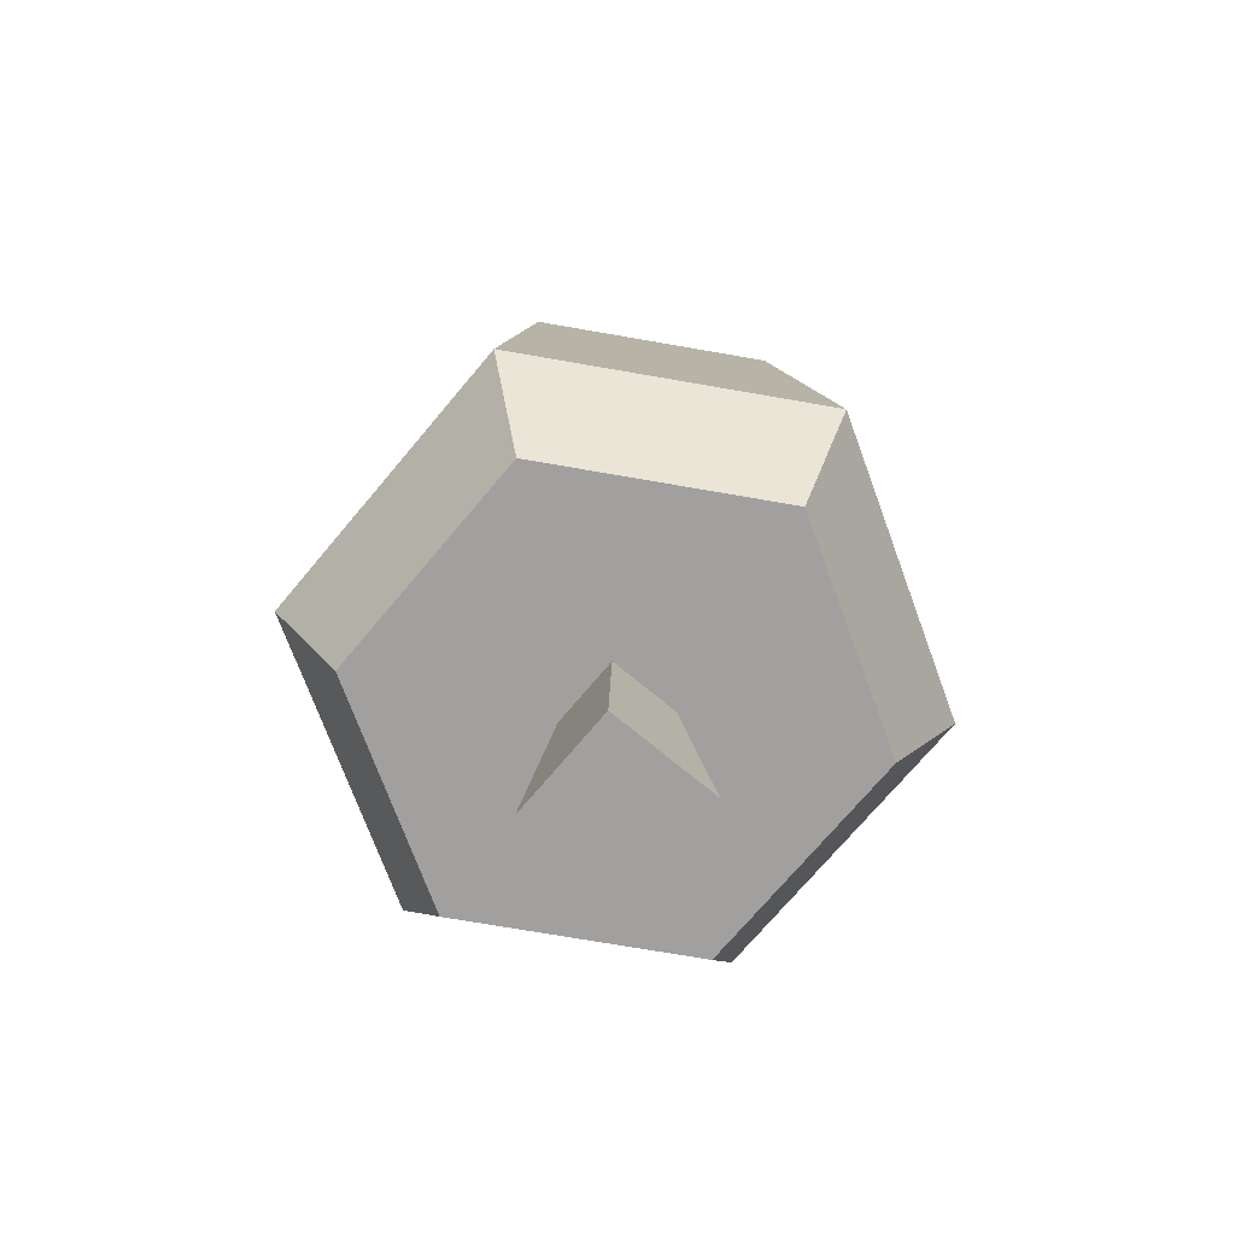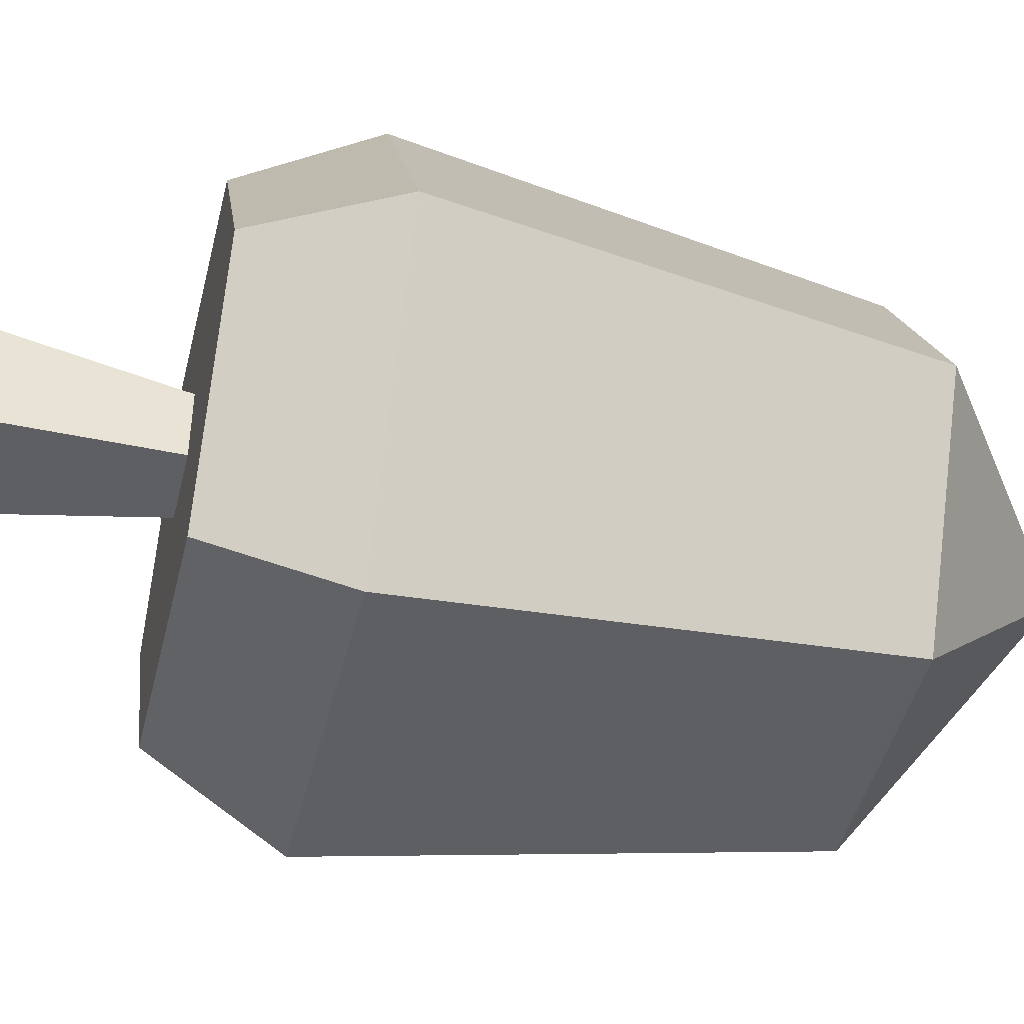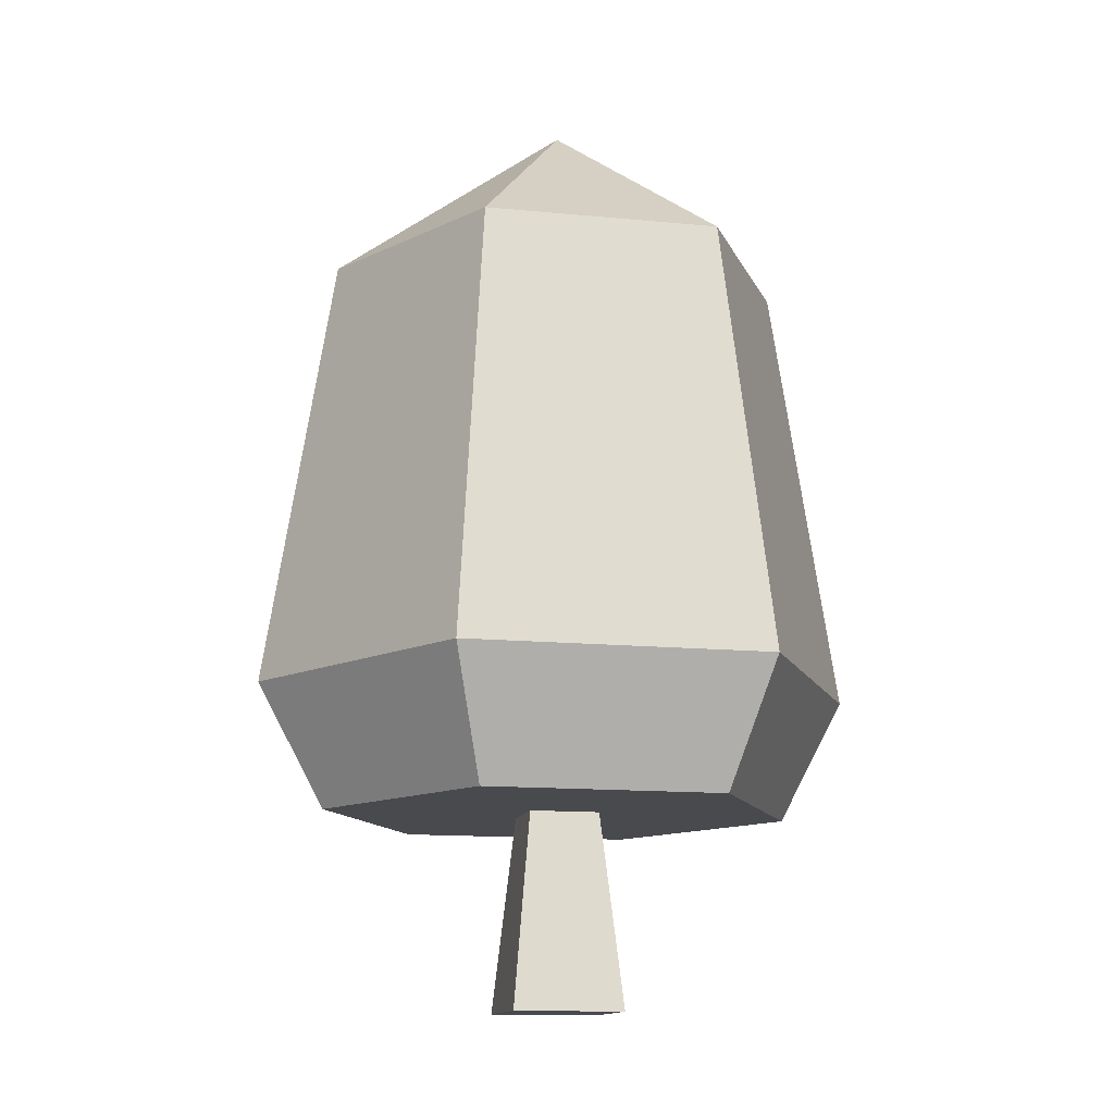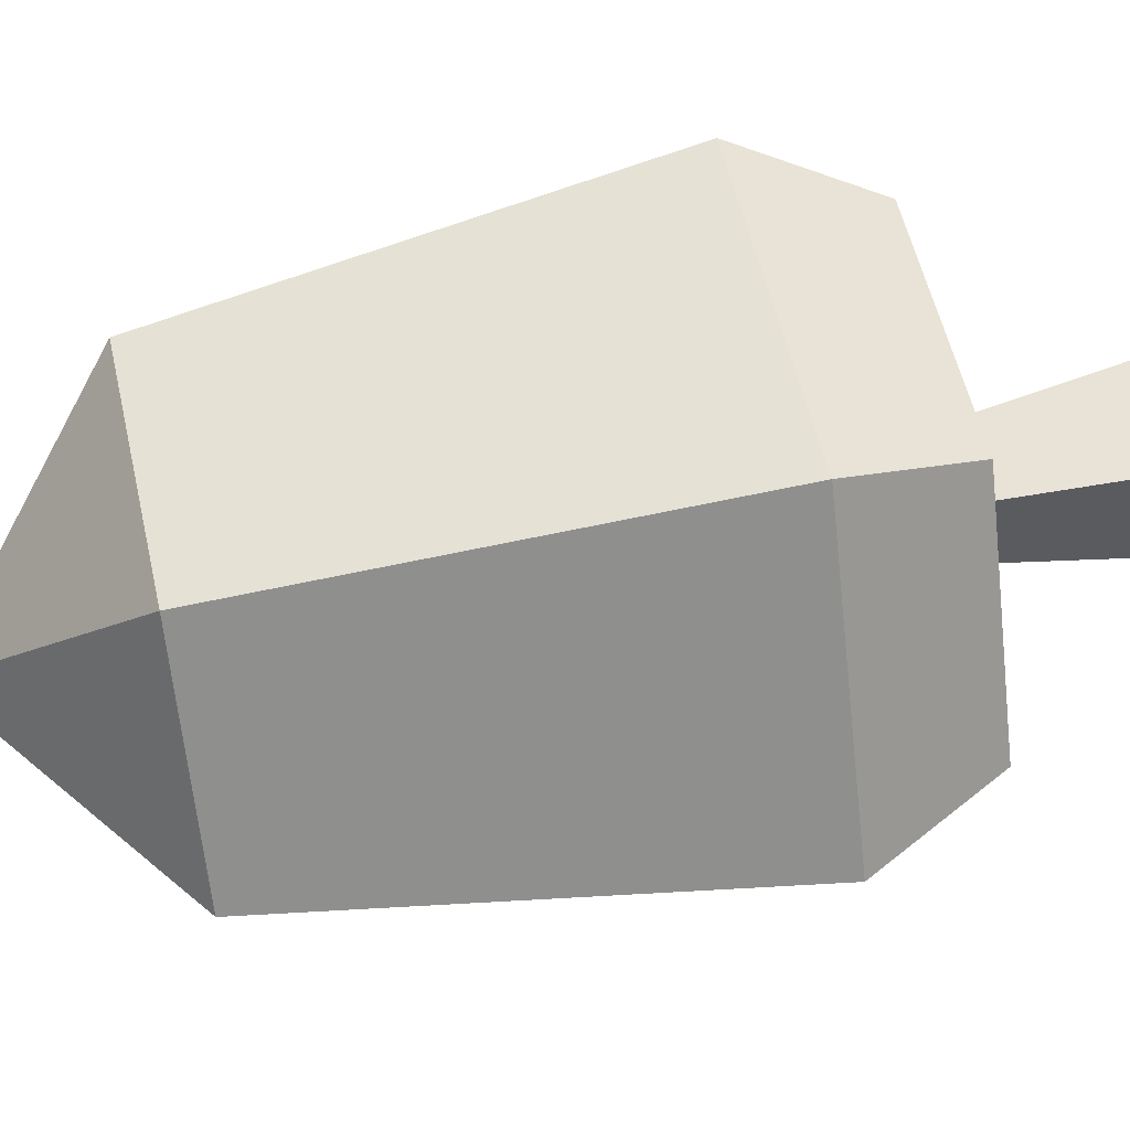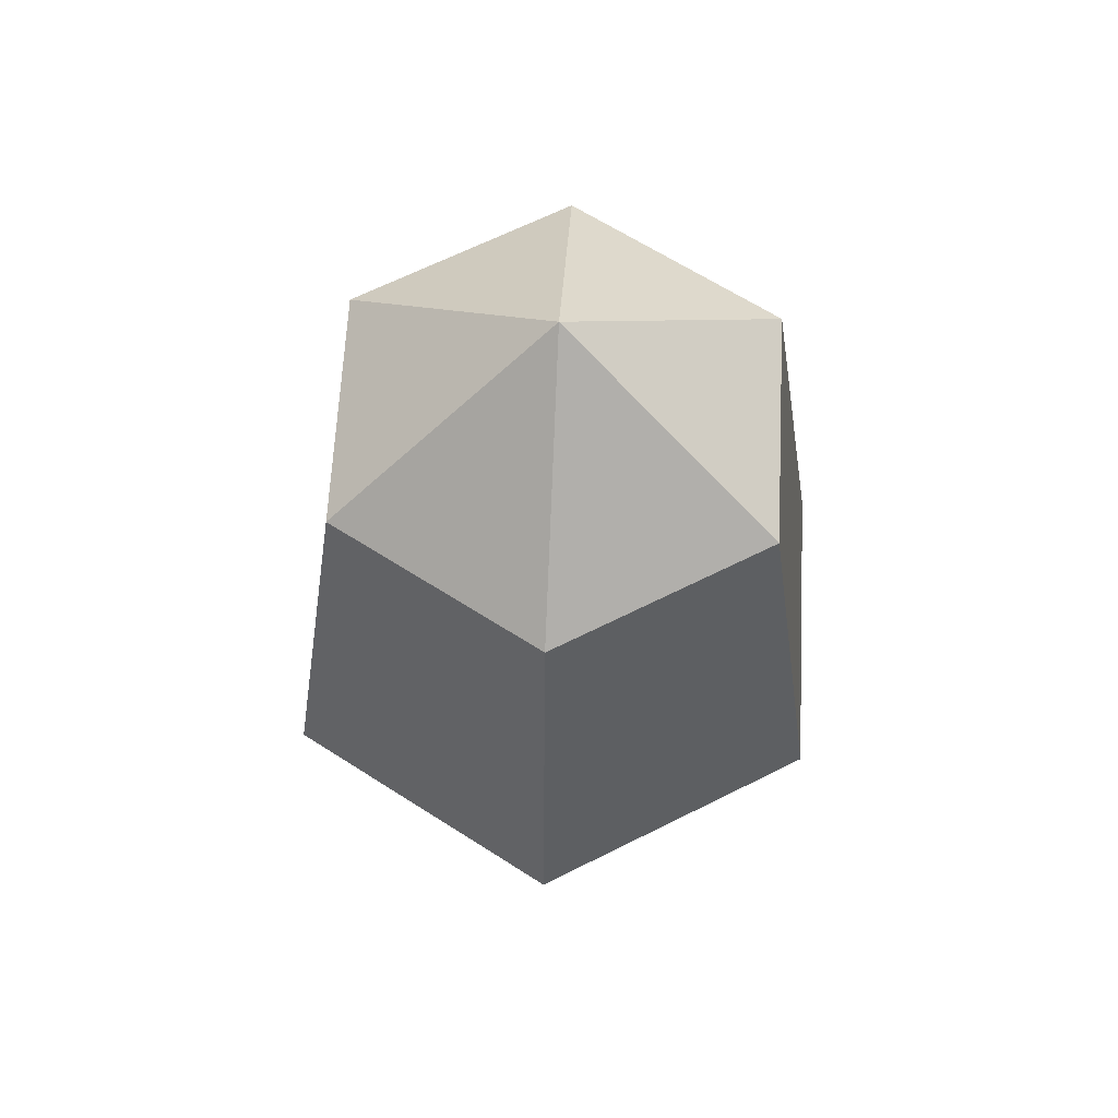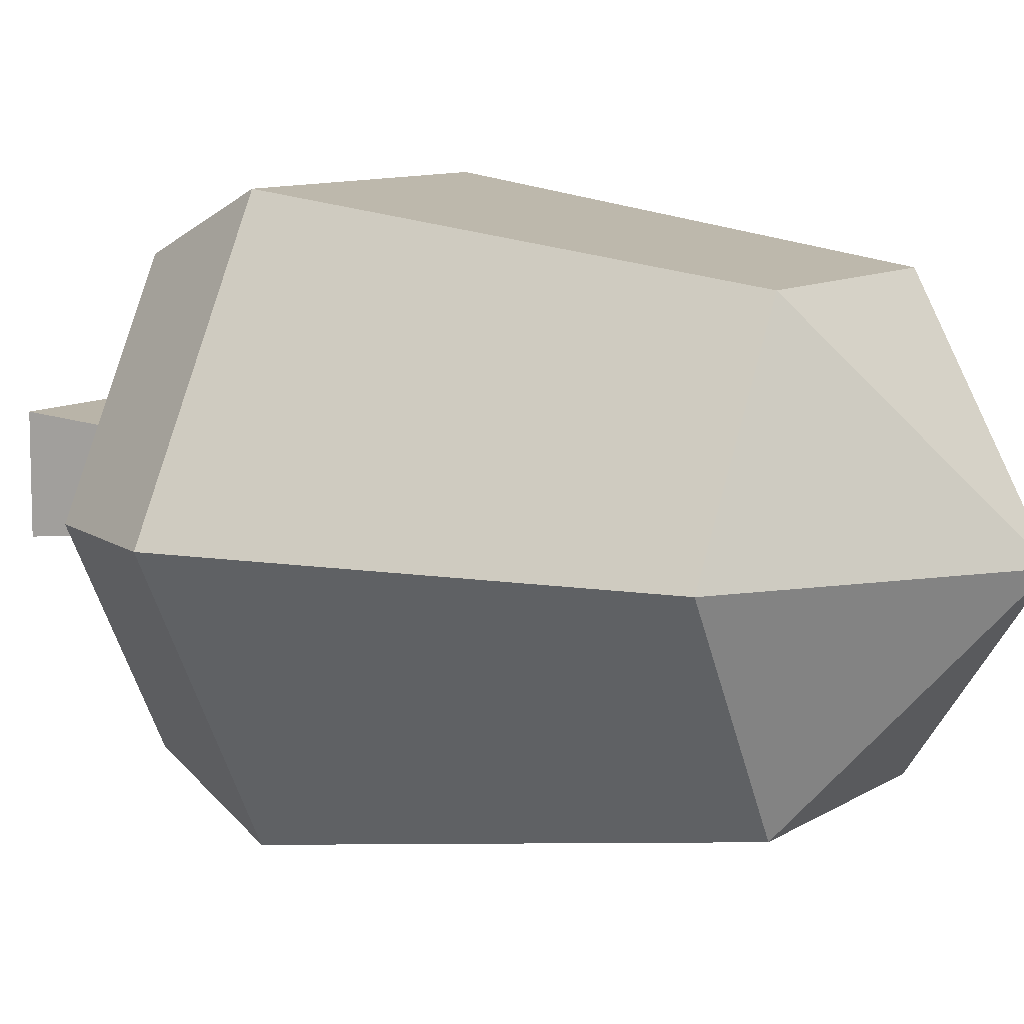
<metadata>
{"format":"obj","ext":"obj","renderer":"f3d","projection":"perspective","resolution":1024,"background":"white","views":[{"elev":-71.9,"azim":50.1,"up":"+Y"},{"elev":-45.4,"azim":76.5,"up":"+Z"},{"elev":-13.2,"azim":167.3,"up":"+Y"},{"elev":54.9,"azim":-102.6,"up":"+Z"},{"elev":64.2,"azim":33.0,"up":"+Y"},{"elev":9.5,"azim":122.2,"up":"+Z"}]}
</metadata>
<code>
o tree_short_dark
v -0.6882 0 0.6882
v -0.437 2.429 -0.437
v 0.437 2.429 0.437
v 0.6882 0 0.6882
v -0.6882 -0 -0.6882
v 0.6882 -0 -0.6882
v 0.437 2.429 -0.437
v -1.887 3.979 3.269
v 1.887 3.979 -3.269
v 2.907 9.429 -2e-06
v -3.775 3.979 -0
v -1.453 9.429 -2.517
v 1.453 9.429 -2.517
v 3.775 3.979 -1e-06
v 1.453 9.429 2.517
v 1.887 3.979 3.269
v -0.437 2.429 0.437
v 1.472 2.429 2.55
v 2.944 2.429 -1e-06
v -1.472 2.429 2.55
v -2.944 2.429 -0
v -2.907 9.429 -2e-06
v 1.472 2.429 -2.55
v -0 11.5 -2e-06
v -1.453 9.429 2.517
v -1.887 3.979 -3.269
v -1.472 2.429 -2.55
f 17 5 1
f 5 17 2
f 2 6 5
f 6 2 7
f 3 1 4
f 1 3 17
f 6 1 5
f 1 6 4
f 6 3 4
f 3 6 7
f 15 8 16
f 8 15 25
f 25 11 8
f 11 25 22
f 9 10 14
f 10 9 13
f 12 11 22
f 11 12 26
f 12 9 26
f 9 12 13
f 14 15 16
f 15 14 10
f 27 20 21
f 20 27 2
f 2 27 23
f 2 23 7
f 7 23 3
f 17 20 2
f 20 17 18
f 18 17 3
f 18 3 23
f 18 23 19
f 10 24 15
f 26 21 11
f 21 26 27
f 11 20 8
f 20 11 21
f 18 14 16
f 14 18 19
f 24 22 25
f 23 14 19
f 14 23 9
f 16 20 18
f 20 16 8
f 24 12 22
f 15 24 25
f 26 23 27
f 23 26 9
f 13 12 24
f 10 13 24

</code>
